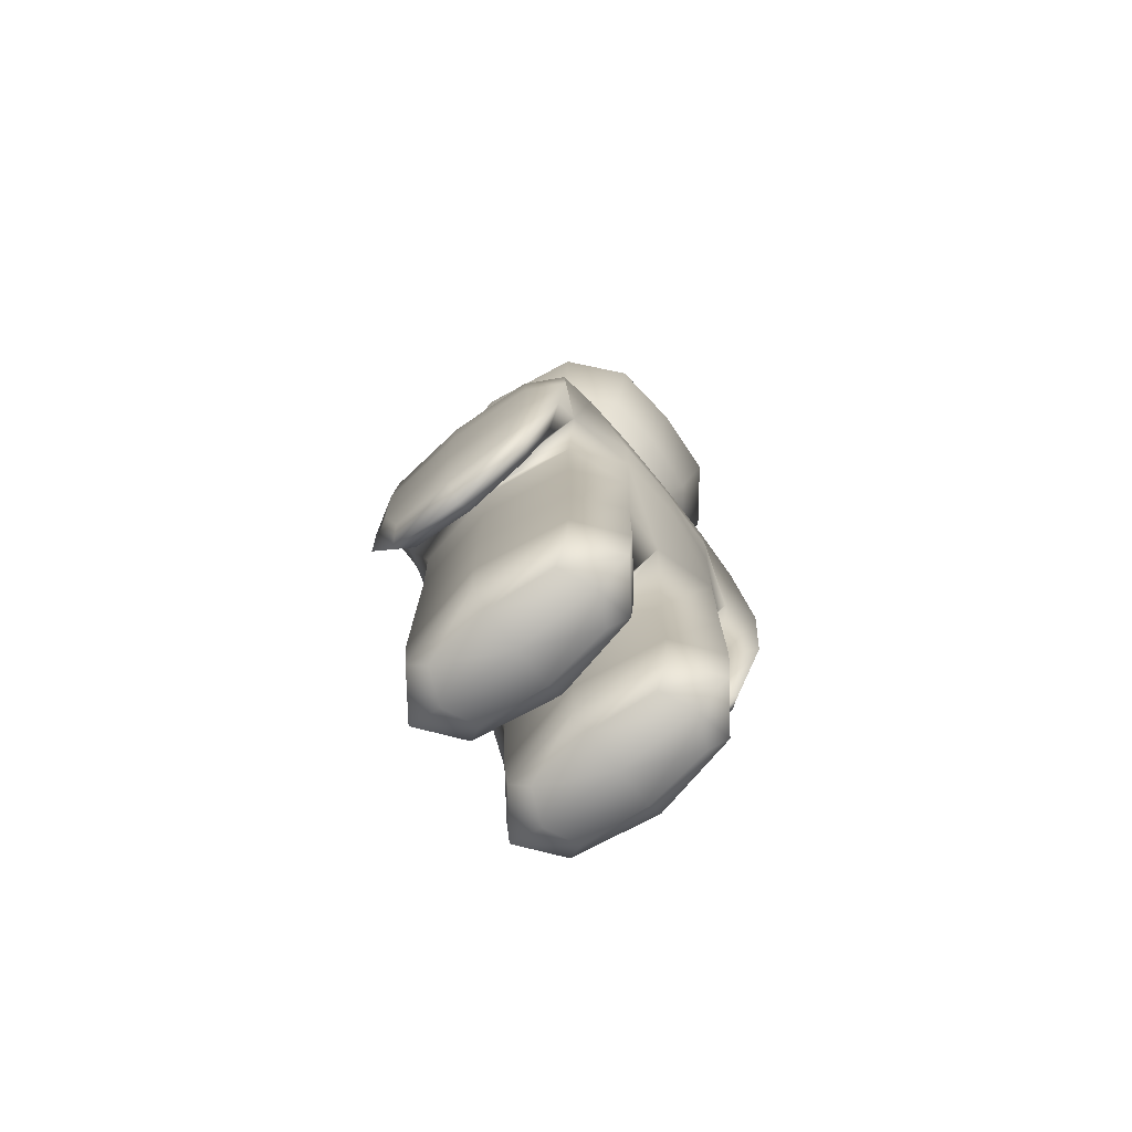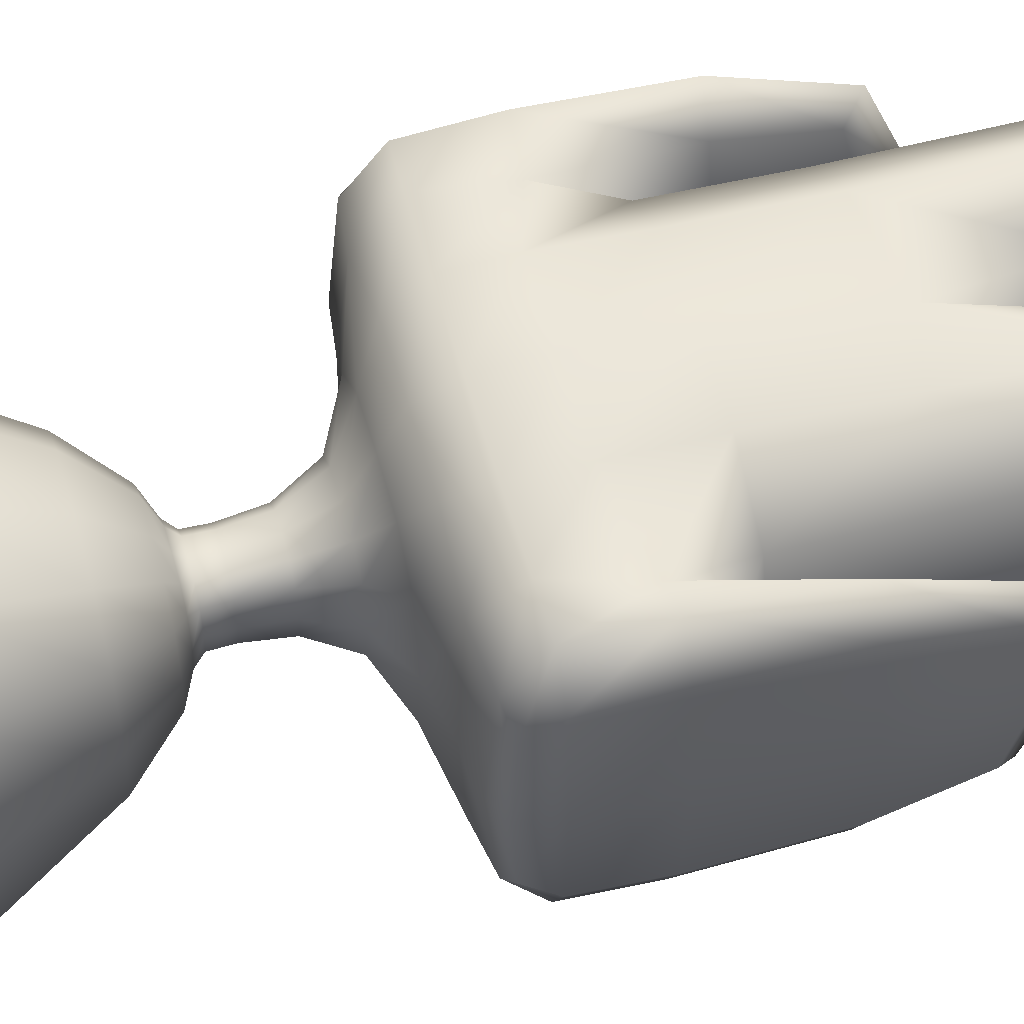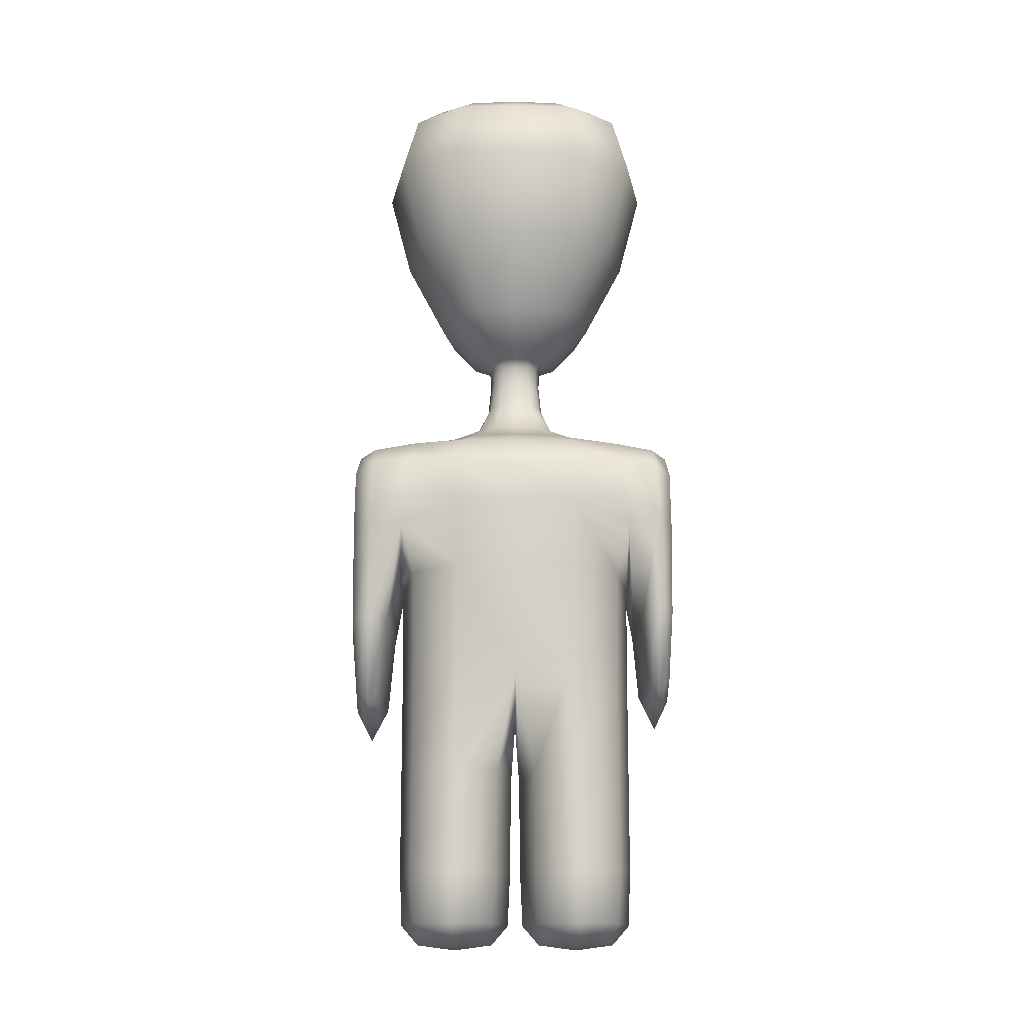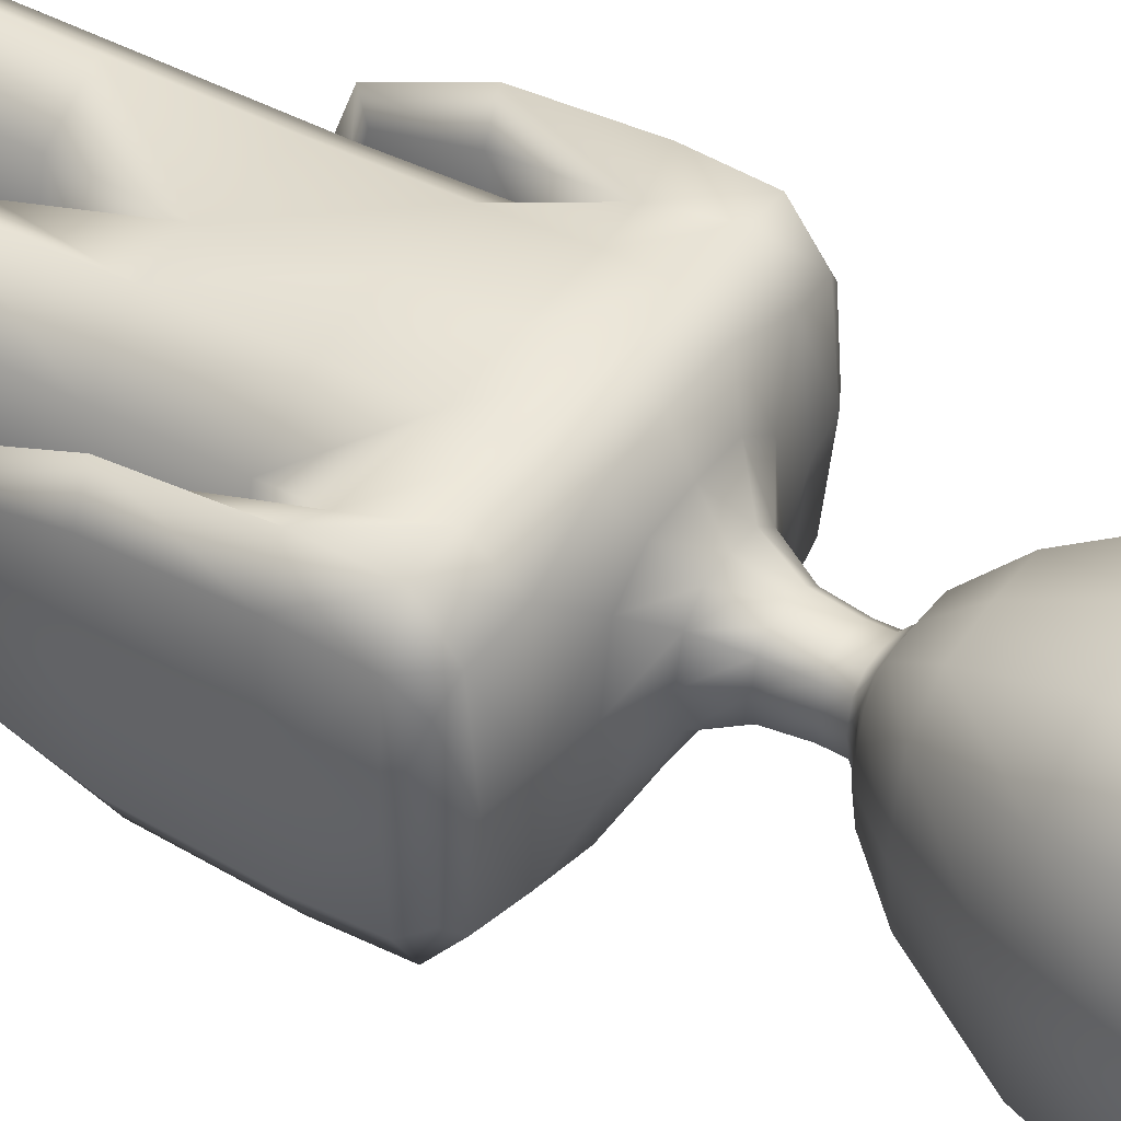
<metadata>
{"format":"obj","ext":"obj","renderer":"f3d","projection":"perspective","resolution":1024,"background":"white","views":[{"elev":-76.5,"azim":128.7,"up":"+Y"},{"elev":55.6,"azim":-105.4,"up":"+Z"},{"elev":-14.5,"azim":179.7,"up":"+Y"},{"elev":43.9,"azim":122.7,"up":"+Z"}]}
</metadata>
<code>
o Cube
v -0.6022 3.973 0.1737
v -1.206 1.239 0.6569
v -0.6022 3.973 -0.1933
v -1.206 1.239 -0.6764
v -0.1434 3.973 0.1737
v 0.4605 1.239 0.6569
v -0.1434 3.973 -0.1933
v 0.4605 1.239 -0.6764
v -0.5554 3.786 0.1363
v -1.221 3.069 0.6895
v -1.315 2.364 0.8084
v 0.5745 2.354 -0.8279
v 0.4818 3.069 -0.7091
v -0.1902 3.786 -0.1559
v -0.5554 3.786 -0.1559
v -1.221 3.069 -0.7091
v -1.315 2.364 -0.8279
v -0.1902 3.786 0.1363
v 0.4818 3.069 0.6895
v 0.5745 2.354 0.8084
v -1.348 5.572 -0.7901
v 0.6026 5.572 -0.7901
v -1.348 5.572 0.7705
v 0.6026 5.572 0.7705
v -0.9248 4.311 -0.4514
v 0.1792 4.311 -0.4514
v 0.1792 4.311 0.4318
v -0.9248 4.311 0.4318
v -0.6755 3.322 0.2324
v -0.07008 3.322 -0.2519
v -0.6755 3.322 -0.2519
v -0.07008 3.322 0.2324
v -0.3728 1.114 0.8084
v -0.3728 3.973 -0.285
v -0.3728 1.114 -0.8279
v -0.3728 3.973 0.2655
v -0.3728 2.494 0.9902
v -0.3728 3.051 0.8638
v -0.3728 3.786 0.2094
v -0.3728 2.494 -1.01
v -0.3728 3.051 -0.8833
v -0.3728 3.786 -0.2289
v -0.3728 5.572 -1.18
v -0.3728 5.572 1.161
v -0.3728 4.311 0.6526
v -0.3728 4.311 -0.6722
v -0.3728 3.322 -0.373
v -0.3728 3.322 0.3535
v 0.3772 -1.019 0.4902
v 0.3772 -1.019 -0.5098
v -0.1228 -1.019 0.4902
v -0.1228 -1.019 -0.5098
v -0.6228 -1.019 -0.5098
v -1.123 -1.019 -0.5098
v -1.123 -1.019 0.4902
v -0.6228 -1.019 0.4902
v 0.4605 -0.4551 0.6569
v 0.4605 -0.4551 -0.6764
v -0.2061 -0.4551 -0.6764
v -0.2061 -0.4551 0.6569
v -1.206 -0.4557 -0.6764
v -1.206 -0.4557 0.6569
v -0.5395 -0.4557 0.6569
v -0.5395 -0.4557 -0.6764
v 0.9775 2.341 -0.6764
v 0.9425 2.989 -0.5098
v 0.9425 2.989 0.4902
v 0.9775 2.341 0.6569
v 0.7323 1.009 -0.5098
v 0.7323 1.009 0.4902
v 0.9425 1.009 -0.5098
v 0.9425 1.009 0.4902
v -1.648 2.989 0.4902
v -1.679 2.359 0.6569
v -1.648 2.989 -0.5098
v -1.679 2.359 -0.6764
v -1.465 1.091 0.4902
v -1.465 1.091 -0.5098
v -1.648 1.091 0.4902
v -1.648 1.091 -0.5098
v -0.3728 6.304 -0.5755
v 0.2803 6.248 -0.4674
v -1.026 6.248 0.4479
v -1.026 6.248 -0.4674
v 0.2803 6.248 0.4479
v -0.3728 6.304 0.556
v 0.5855 1.239 -0.009768
v 0.1098 1.233 0.9293
v -1.216 1.954 0.6723
v -0.1871 3.916 -0.1583
v -1.216 1.954 -0.6919
v 0.4708 1.953 0.6723
v -0.2409 3.973 -0.2735
v -0.6366 3.973 -0.009768
v -0.8554 1.233 -0.9488
v -0.109 3.973 -0.009768
v -0.5047 3.973 0.254
v -1.331 1.239 -0.009768
v -0.5585 3.916 0.1388
v -0.9024 3.182 0.4164
v -1.268 2.833 0.9455
v 0.4708 1.953 -0.6919
v 0.5307 2.832 -0.965
v -0.1696 3.555 -0.1723
v -0.5585 3.916 -0.1583
v -0.9024 3.182 -0.436
v -1.268 2.833 -0.965
v -0.1871 3.916 0.1388
v 0.1574 3.182 0.4164
v 0.5307 2.832 0.9455
v -0.8632 2.487 0.9709
v -0.8042 3.053 0.8472
v -0.4778 3.786 0.2003
v -1.361 2.129 -0.009768
v -1.291 3.121 -0.009768
v -0.5828 3.786 -0.009768
v 0.616 2.112 -0.009768
v 0.5538 3.121 -0.009768
v -0.1628 3.786 -0.009768
v 0.1181 2.487 -0.9905
v 0.05928 3.053 -0.8667
v -0.2678 3.786 -0.2198
v 0.188 5.572 -1.131
v -1.495 5.572 -0.009768
v 0.7489 5.572 -0.009768
v -0.9337 5.572 1.112
v -1.197 4.903 -0.6692
v -0.02752 4.042 -0.286
v -0.02752 4.042 0.2665
v -1.197 4.903 0.6497
v -0.7181 4.042 -0.286
v 0.4515 4.903 -0.6692
v 0.4515 4.903 0.6497
v -0.7181 4.042 0.2665
v -0.6902 4.311 0.625
v -1.008 4.311 -0.009768
v 0.262 4.311 -0.009768
v -0.0554 4.311 -0.6446
v -0.576 3.555 0.1528
v 0.1574 3.182 -0.436
v -0.576 3.555 -0.1723
v -0.1696 3.555 0.1528
v -0.1987 3.322 -0.3579
v -0.02468 3.322 -0.009768
v -0.7209 3.322 -0.009768
v -0.5469 3.322 0.3384
v -0.8554 1.233 0.9293
v -0.5047 3.973 -0.2735
v 0.1098 1.233 -0.9488
v -0.2409 3.973 0.254
v 0.1181 2.487 0.9709
v 0.05928 3.053 0.8472
v -0.2678 3.786 0.2003
v -0.8632 2.487 -0.9905
v -0.8042 3.053 -0.8667
v -0.4778 3.786 -0.2198
v -0.9337 5.572 -1.131
v 0.188 5.572 1.112
v -0.0554 4.311 0.625
v -0.6902 4.311 -0.6446
v -0.5469 3.322 -0.3579
v -0.1987 3.322 0.3384
v -0.3728 3.178 0.6103
v -0.3728 3.178 -0.6298
v -0.3728 4.042 -0.4241
v -0.3728 4.042 0.4046
v -0.3728 4.903 0.9794
v -0.3728 6.045 0.9939
v -0.3728 3.555 -0.2536
v -0.3728 2.842 -0.994
v -0.3728 1.963 -0.9974
v -0.3728 3.555 0.234
v -0.3728 2.842 0.9744
v -0.3728 1.963 0.9779
v -0.3728 3.916 0.2131
v -0.3728 0.7585 -0.009768
v -0.3728 3.916 -0.2326
v -0.3728 4.903 -0.9989
v 0.432 -1.038 -0.009768
v 0.1272 -1.038 0.5998
v 0.1272 -1.038 -0.6193
v -0.1776 -1.038 -0.009768
v 0.4463 -0.882 0.6283
v 0.4605 0.3375 -0.6764
v -0.22 0.3197 -0.6919
v -0.1919 -0.882 0.6283
v -0.8728 -1.038 -0.6193
v -1.178 -1.038 -0.009768
v -0.8728 -1.038 0.5998
v -0.568 -1.038 -0.009768
v -1.192 -0.8824 -0.6479
v -1.206 0.3371 0.6569
v -0.5256 0.3193 0.6723
v -0.5256 0.3193 -0.6919
v 0.4605 0.3375 0.6569
v 0.4463 -0.882 -0.6479
v -0.1919 -0.882 -0.6479
v -0.22 0.3197 0.6723
v -0.3311 -0.4551 -0.009768
v 0.1272 -0.4551 0.9069
v 0.1272 -0.4551 -0.9264
v 0.5855 -0.4551 -0.009768
v -1.206 0.3371 -0.6764
v -1.192 -0.8824 0.6283
v -0.5537 -0.8824 0.6283
v -0.5537 -0.8824 -0.6479
v -0.8728 -0.4557 -0.9264
v -0.4145 -0.4557 -0.009768
v -0.8728 -0.4557 0.9069
v -1.331 -0.4557 -0.009768
v 0.9715 2.814 -0.6479
v 0.9715 2.814 0.6283
v 1.03 2.341 -0.009768
v 0.9655 3.017 -0.009768
v 0.8245 2.346 0.9293
v 0.8098 3.028 0.6333
v 0.8245 2.346 -0.9488
v 0.8098 3.028 -0.6528
v 0.7093 0.8922 -0.009768
v 0.9655 0.8922 -0.009768
v 0.8374 0.8922 0.5998
v 0.8374 0.8922 -0.6193
v 0.6938 1.577 -0.6633
v 0.6938 1.577 0.6438
v 0.9715 1.578 -0.6479
v 0.9715 1.578 0.6283
v -1.674 2.817 0.6283
v -1.674 2.817 -0.6479
v -1.725 2.359 -0.009768
v -1.668 3.017 -0.009768
v -1.53 3.028 -0.6528
v -1.53 3.028 0.6333
v -1.544 2.364 -0.9488
v -1.544 2.364 0.9293
v -1.444 0.9803 -0.009768
v -1.668 0.9803 -0.009768
v -1.556 0.9803 -0.6193
v -1.556 0.9803 0.5998
v -1.674 1.631 -0.6479
v -1.674 1.631 0.6283
v -1.43 1.63 0.6438
v -1.43 1.63 -0.6633
v 0.005198 6.294 -0.5579
v -1.04 6.284 -0.009768
v 0.2949 6.284 -0.009768
v -0.7508 6.294 0.5384
v -0.7508 6.294 -0.5579
v 0.005198 6.294 0.5384
v -0.3728 6.387 -0.009768
v -1.23 6.038 0.6653
v -1.23 6.038 -0.6848
v -0.3728 6.045 -1.013
v 0.4844 6.038 0.6653
v 0.4844 6.038 -0.6848
v -0.8468 4.903 -0.9577
v -0.266 3.916 -0.2233
v -0.1592 3.916 -0.009768
v -1.312 -0.8843 -0.009768
v -0.5864 3.916 -0.009768
v -0.4796 3.916 0.2038
v -0.8545 1.966 0.9493
v -0.8549 2.84 0.9683
v -0.4896 3.555 0.2239
v -1.336 1.931 -0.009768
v -1.536 3.087 -0.009768
v -0.6064 3.555 -0.009768
v 0.5907 1.929 -0.009768
v 0.8158 2.821 0.9066
v -0.1392 3.555 -0.009768
v 0.1089 1.966 -0.9689
v 0.1102 2.84 -0.9878
v -0.256 3.555 -0.2434
v -0.8668 6.043 -0.9731
v 0.5751 4.903 -0.009768
v -1.321 4.903 -0.009768
v 0.1012 4.903 0.9382
v -0.1743 4.042 0.3873
v -0.7699 4.042 -0.009768
v 0.02427 4.042 -0.009768
v -0.5713 4.042 -0.4068
v -0.07268 3.179 -0.6072
v 0.2333 3.186 -0.009768
v -0.9779 3.186 -0.009768
v -0.6728 3.179 0.5877
v -0.07268 3.179 0.5877
v -0.6728 3.179 -0.6072
v -0.1743 4.042 -0.4068
v -0.5713 4.042 0.3873
v -0.8468 4.903 0.9382
v -0.8668 6.043 0.9535
v -0.4896 3.555 -0.2434
v -0.8549 2.84 -0.9878
v -0.8545 1.966 -0.9689
v -0.256 3.555 0.2239
v 0.1102 2.84 0.9683
v 0.1089 1.966 0.9493
v -0.266 3.916 0.2038
v 0.5662 -0.8839 -0.009768
v -0.4796 3.916 -0.2233
v 0.1012 4.903 -0.9577
v 0.1272 -1.079 -0.009768
v 0.1272 -0.8839 -0.8879
v 0.1272 -0.8839 0.8683
v -0.3118 -0.8839 -0.009768
v -0.8728 -1.079 -0.009768
v -0.8728 -0.8843 0.8683
v -0.4338 -0.8843 -0.009768
v -0.8728 -0.8843 -0.8879
v -0.3381 0.2877 -0.009768
v 0.1237 0.336 0.9108
v 0.1237 0.336 -0.9303
v 0.5855 0.3375 -0.009768
v -0.8693 0.3356 -0.9303
v -0.4075 0.2873 -0.009768
v -0.8693 0.3356 0.9108
v -1.331 0.3371 -0.009768
v 1.022 2.817 -0.009768
v 0.6481 1.545 -0.009768
v 0.8161 3.087 -0.009768
v 0.8158 2.821 -0.9261
v 0.8374 0.6462 -0.009768
v 0.835 1.568 -0.8917
v 0.835 1.568 0.8722
v 1.022 1.566 -0.009768
v -1.718 2.819 -0.009768
v -1.535 2.823 -0.9261
v -1.718 1.621 -0.009768
v -1.535 2.823 0.9066
v -1.556 0.7468 -0.009768
v -1.554 1.622 0.8722
v -1.391 1.599 -0.009768
v -1.554 1.622 -0.8917
v -0.0347 6.374 -0.009768
v -0.7109 6.374 -0.009768
v -1.352 6.041 -0.009768
v 0.1212 6.043 0.9535
v 0.6062 6.041 -0.009768
v 0.1212 6.043 -0.9731
f 46 160 255 178
f 160 25 127 255
f 255 127 21 157
f 178 255 157 43
f 42 177 256 122
f 177 34 93 256
f 256 93 7 90
f 122 256 90 14
f 14 90 257 119
f 90 7 96 257
f 257 96 5 108
f 119 257 108 18
f 62 210 258 204
f 210 61 191 258
f 258 191 54 188
f 204 258 188 55
f 9 99 259 116
f 99 1 94 259
f 259 94 3 105
f 116 259 105 15
f 39 175 260 113
f 175 36 97 260
f 260 97 1 99
f 113 260 99 9
f 33 174 261 147
f 174 37 111 261
f 261 111 11 89
f 147 261 89 2
f 37 173 262 111
f 173 38 112 262
f 262 112 10 101
f 111 262 101 11
f 48 172 263 146
f 172 39 113 263
f 263 113 9 139
f 146 263 139 29
f 2 89 264 98
f 89 11 114 264
f 264 114 17 91
f 98 264 91 4
f 10 115 265 232
f 115 16 231 265
f 265 231 75 230
f 232 265 230 73
f 29 139 266 145
f 139 9 116 266
f 266 116 15 141
f 145 266 141 31
f 8 102 267 87
f 102 12 117 267
f 267 117 20 92
f 87 267 92 6
f 19 110 268 216
f 110 20 215 268
f 268 215 68 212
f 216 268 212 67
f 30 104 269 144
f 104 14 119 269
f 269 119 18 142
f 144 269 142 32
f 35 171 270 149
f 171 40 120 270
f 270 120 12 102
f 149 270 102 8
f 40 170 271 120
f 170 41 121 271
f 271 121 13 103
f 120 271 103 12
f 47 169 272 143
f 169 42 122 272
f 272 122 14 104
f 143 272 104 30
f 43 157 273 252
f 157 21 251 273
f 273 251 84 247
f 252 273 247 81
f 27 137 274 133
f 137 26 132 274
f 274 132 22 125
f 133 274 125 24
f 25 136 275 127
f 136 28 130 275
f 275 130 23 124
f 127 275 124 21
f 45 159 276 167
f 159 27 133 276
f 276 133 24 158
f 167 276 158 44
f 36 150 277 166
f 150 5 129 277
f 277 129 27 159
f 166 277 159 45
f 3 94 278 131
f 94 1 134 278
f 278 134 28 136
f 131 278 136 25
f 5 96 279 129
f 96 7 128 279
f 279 128 26 137
f 129 279 137 27
f 34 148 280 165
f 148 3 131 280
f 280 131 25 160
f 165 280 160 46
f 41 164 281 121
f 164 47 143 281
f 281 143 30 140
f 121 281 140 13
f 13 140 282 118
f 140 30 144 282
f 282 144 32 109
f 118 282 109 19
f 10 100 283 115
f 100 29 145 283
f 283 145 31 106
f 115 283 106 16
f 38 163 284 112
f 163 48 146 284
f 284 146 29 100
f 112 284 100 10
f 19 109 285 152
f 109 32 162 285
f 285 162 48 163
f 152 285 163 38
f 16 106 286 155
f 106 31 161 286
f 286 161 47 164
f 155 286 164 41
f 7 93 287 128
f 93 34 165 287
f 287 165 46 138
f 128 287 138 26
f 1 97 288 134
f 97 36 166 288
f 288 166 45 135
f 134 288 135 28
f 28 135 289 130
f 135 45 167 289
f 289 167 44 126
f 130 289 126 23
f 23 126 290 250
f 126 44 168 290
f 290 168 86 246
f 250 290 246 83
f 31 141 291 161
f 141 15 156 291
f 291 156 42 169
f 161 291 169 47
f 17 107 292 154
f 107 16 155 292
f 292 155 41 170
f 154 292 170 40
f 4 91 293 95
f 91 17 154 293
f 293 154 40 171
f 95 293 171 35
f 32 142 294 162
f 142 18 153 294
f 294 153 39 172
f 162 294 172 48
f 20 110 295 151
f 110 19 152 295
f 295 152 38 173
f 151 295 173 37
f 6 92 296 88
f 92 20 151 296
f 296 151 37 174
f 88 296 174 33
f 18 108 297 153
f 108 5 150 297
f 297 150 36 175
f 153 297 175 39
f 58 202 298 196
f 202 57 183 298
f 298 183 49 179
f 196 298 179 50
f 15 105 299 156
f 105 3 148 299
f 299 148 34 177
f 156 299 177 42
f 26 138 300 132
f 138 46 178 300
f 300 178 43 123
f 132 300 123 22
f 49 180 301 179
f 180 51 182 301
f 301 182 52 181
f 179 301 181 50
f 59 201 302 197
f 201 58 196 302
f 302 196 50 181
f 197 302 181 52
f 57 200 303 183
f 200 60 186 303
f 303 186 51 180
f 183 303 180 49
f 60 199 304 186
f 199 59 197 304
f 304 197 52 182
f 186 304 182 51
f 56 189 305 190
f 189 55 188 305
f 305 188 54 187
f 190 305 187 53
f 63 209 306 205
f 209 62 204 306
f 306 204 55 189
f 205 306 189 56
f 64 208 307 206
f 208 63 205 307
f 307 205 56 190
f 206 307 190 53
f 61 207 308 191
f 207 64 206 308
f 308 206 53 187
f 191 308 187 54
f 33 176 309 198
f 176 35 185 309
f 309 185 59 199
f 198 309 199 60
f 6 88 310 195
f 88 33 198 310
f 310 198 60 200
f 195 310 200 57
f 35 149 311 185
f 149 8 184 311
f 311 184 58 201
f 185 311 201 59
f 8 87 312 184
f 87 6 195 312
f 312 195 57 202
f 184 312 202 58
f 4 95 313 203
f 95 35 194 313
f 313 194 64 207
f 203 313 207 61
f 35 176 314 194
f 176 33 193 314
f 314 193 63 208
f 194 314 208 64
f 33 147 315 193
f 147 2 192 315
f 315 192 62 209
f 193 315 209 63
f 2 98 316 192
f 98 4 203 316
f 316 203 61 210
f 192 316 210 62
f 65 211 317 213
f 211 66 214 317
f 317 214 67 212
f 213 317 212 68
f 20 117 318 224
f 117 12 223 318
f 318 223 69 219
f 224 318 219 70
f 13 118 319 218
f 118 19 216 319
f 319 216 67 214
f 218 319 214 66
f 12 103 320 217
f 103 13 218 320
f 320 218 66 211
f 217 320 211 65
f 70 219 321 221
f 219 69 222 321
f 321 222 71 220
f 221 321 220 72
f 12 217 322 223
f 217 65 225 322
f 322 225 71 222
f 223 322 222 69
f 68 215 323 226
f 215 20 224 323
f 323 224 70 221
f 226 323 221 72
f 65 213 324 225
f 213 68 226 324
f 324 226 72 220
f 225 324 220 71
f 74 227 325 229
f 227 73 230 325
f 325 230 75 228
f 229 325 228 76
f 16 107 326 231
f 107 17 233 326
f 326 233 76 228
f 231 326 228 75
f 74 229 327 240
f 229 76 239 327
f 327 239 80 236
f 240 327 236 79
f 11 101 328 234
f 101 10 232 328
f 328 232 73 227
f 234 328 227 74
f 78 235 329 237
f 235 77 238 329
f 329 238 79 236
f 237 329 236 80
f 11 234 330 241
f 234 74 240 330
f 330 240 79 238
f 241 330 238 77
f 17 114 331 242
f 114 11 241 331
f 331 241 77 235
f 242 331 235 78
f 76 233 332 239
f 233 17 242 332
f 332 242 78 237
f 239 332 237 80
f 86 248 333 249
f 248 85 245 333
f 333 245 82 243
f 249 333 243 81
f 83 246 334 244
f 246 86 249 334
f 334 249 81 247
f 244 334 247 84
f 21 124 335 251
f 124 23 250 335
f 335 250 83 244
f 251 335 244 84
f 44 158 336 168
f 158 24 253 336
f 336 253 85 248
f 168 336 248 86
f 24 125 337 253
f 125 22 254 337
f 337 254 82 245
f 253 337 245 85
f 22 123 338 254
f 123 43 252 338
f 338 252 81 243
f 254 338 243 82

</code>
